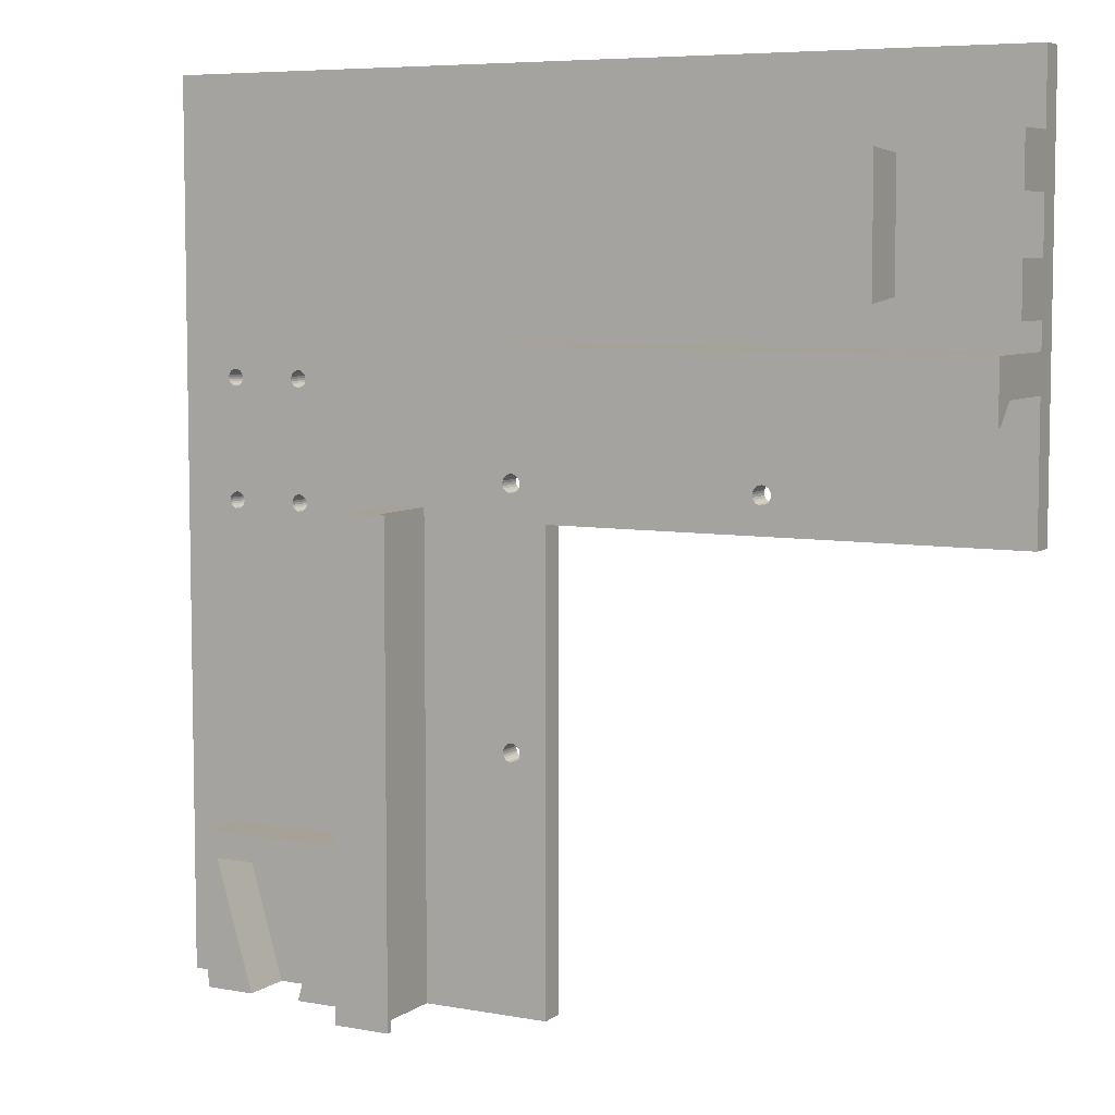
<metadata>
{"format":"obj","ext":"obj","renderer":"f3d","projection":"perspective","resolution":1024,"background":"white","views":[{"elev":6.5,"azim":28.4,"up":"+Y"}]}
</metadata>
<code>
v 18.75 71.7 -85.3
v 18.81 72.15 -85.3
v 18.98 72.57 -85.3
v 19.26 72.93 -85.3
v 19.63 73.21 -85.3
v 20.05 73.39 -85.3
v 20.5 73.45 -85.3
v 20.95 73.39 -85.3
v 21.38 73.21 -85.3
v 21.74 72.93 -85.3
v 22.02 72.57 -85.3
v 22.19 72.15 -85.3
v 22.25 71.7 -85.3
v 22.19 71.24 -85.3
v 22.02 70.82 -85.3
v 21.74 70.46 -85.3
v 21.38 70.18 -85.3
v 20.95 70.01 -85.3
v 20.5 69.95 -85.3
v 20.05 70.01 -85.3
v 19.63 70.18 -85.3
v 19.26 70.46 -85.3
v 18.98 70.82 -85.3
v 18.81 71.24 -85.3
v 18.75 71.7 -80.3
v 18.81 71.24 -80.3
v 18.98 70.82 -80.3
v 19.26 70.46 -80.3
v 19.63 70.18 -80.3
v 20.05 70.01 -80.3
v 20.5 69.95 -80.3
v 20.95 70.01 -80.3
v 21.38 70.18 -80.3
v 21.74 70.46 -80.3
v 22.02 70.82 -80.3
v 22.19 71.24 -80.3
v 22.25 71.7 -80.3
v 22.19 72.15 -80.3
v 22.02 72.57 -80.3
v 21.74 72.93 -80.3
v 21.38 73.21 -80.3
v 20.95 73.39 -80.3
v 20.5 73.45 -80.3
v 20.05 73.39 -80.3
v 19.63 73.21 -80.3
v 19.26 72.93 -80.3
v 18.98 72.57 -80.3
v 18.81 72.15 -80.3
v 18.75 23.2 -85.3
v 18.81 23.65 -85.3
v 18.98 24.07 -85.3
v 19.26 24.43 -85.3
v 19.63 24.71 -85.3
v 20.05 24.89 -85.3
v 20.5 24.95 -85.3
v 20.95 24.89 -85.3
v 21.38 24.71 -85.3
v 21.74 24.43 -85.3
v 22.02 24.07 -85.3
v 22.19 23.65 -85.3
v 22.25 23.2 -85.3
v 22.19 22.74 -85.3
v 22.02 22.32 -85.3
v 21.74 21.96 -85.3
v 21.38 21.68 -85.3
v 20.95 21.51 -85.3
v 20.5 21.45 -85.3
v 20.05 21.51 -85.3
v 19.63 21.68 -85.3
v 19.26 21.96 -85.3
v 18.98 22.32 -85.3
v 18.81 22.74 -85.3
v 18.75 23.2 -80.3
v 18.81 22.74 -80.3
v 18.98 22.32 -80.3
v 19.26 21.96 -80.3
v 19.63 21.68 -80.3
v 20.05 21.51 -80.3
v 20.5 21.45 -80.3
v 20.95 21.51 -80.3
v 21.38 21.68 -80.3
v 21.74 21.96 -80.3
v 22.02 22.32 -80.3
v 22.19 22.74 -80.3
v 22.25 23.2 -80.3
v 22.19 23.65 -80.3
v 22.02 24.07 -80.3
v 21.74 24.43 -80.3
v 21.38 24.71 -80.3
v 20.95 24.89 -80.3
v 20.5 24.95 -80.3
v 20.05 24.89 -80.3
v 19.63 24.71 -80.3
v 19.26 24.43 -80.3
v 18.98 24.07 -80.3
v 18.81 23.65 -80.3
v 67.25 71.7 -85.3
v 67.31 72.15 -85.3
v 67.48 72.57 -85.3
v 67.76 72.93 -85.3
v 68.13 73.21 -85.3
v 68.55 73.39 -85.3
v 69 73.45 -85.3
v 69.45 73.39 -85.3
v 69.88 73.21 -85.3
v 70.24 72.93 -85.3
v 70.52 72.57 -85.3
v 70.69 72.15 -85.3
v 70.75 71.7 -85.3
v 70.69 71.24 -85.3
v 70.52 70.82 -85.3
v 70.24 70.46 -85.3
v 69.88 70.18 -85.3
v 69.45 70.01 -85.3
v 69 69.95 -85.3
v 68.55 70.01 -85.3
v 68.13 70.18 -85.3
v 67.76 70.46 -85.3
v 67.48 70.82 -85.3
v 67.31 71.24 -85.3
v 67.25 71.7 -80.3
v 67.31 71.24 -80.3
v 67.48 70.82 -80.3
v 67.76 70.46 -80.3
v 68.13 70.18 -80.3
v 68.55 70.01 -80.3
v 69 69.95 -80.3
v 69.45 70.01 -80.3
v 69.88 70.18 -80.3
v 70.24 70.46 -80.3
v 70.52 70.82 -80.3
v 70.69 71.24 -80.3
v 70.75 71.7 -80.3
v 70.69 72.15 -80.3
v 70.52 72.57 -80.3
v 70.24 72.93 -80.3
v 69.88 73.21 -80.3
v 69.45 73.39 -80.3
v 69 73.45 -80.3
v 68.55 73.39 -80.3
v 68.13 73.21 -80.3
v 67.76 72.93 -80.3
v 67.48 72.57 -80.3
v 67.31 72.15 -80.3
v -40.01 89.2 -85.3
v -39.96 89.62 -85.3
v -39.8 90 -85.3
v -39.54 90.33 -85.3
v -39.21 90.59 -85.3
v -38.82 90.75 -85.3
v -38.41 90.8 -85.3
v -38 90.75 -85.3
v -37.61 90.59 -85.3
v -37.28 90.33 -85.3
v -37.02 90 -85.3
v -36.86 89.62 -85.3
v -36.81 89.2 -85.3
v -36.86 88.79 -85.3
v -37.02 88.4 -85.3
v -37.28 88.07 -85.3
v -37.61 87.82 -85.3
v -38 87.66 -85.3
v -38.41 87.6 -85.3
v -38.82 87.66 -85.3
v -39.21 87.82 -85.3
v -39.54 88.07 -85.3
v -39.8 88.4 -85.3
v -39.96 88.79 -85.3
v -40.01 89.2 -80.3
v -39.96 88.79 -80.3
v -39.8 88.4 -80.3
v -39.54 88.07 -80.3
v -39.21 87.82 -80.3
v -38.82 87.66 -80.3
v -38.41 87.6 -80.3
v -38 87.66 -80.3
v -37.61 87.82 -80.3
v -37.28 88.07 -80.3
v -37.02 88.4 -80.3
v -36.86 88.79 -80.3
v -36.81 89.2 -80.3
v -36.86 89.62 -80.3
v -37.02 90 -80.3
v -37.28 90.33 -80.3
v -37.61 90.59 -80.3
v -38 90.75 -80.3
v -38.41 90.8 -80.3
v -38.82 90.75 -80.3
v -39.21 90.59 -80.3
v -39.54 90.33 -80.3
v -39.8 90 -80.3
v -39.96 89.62 -80.3
v -40.01 66.2 -85.3
v -39.96 66.62 -85.3
v -39.8 67 -85.3
v -39.54 67.33 -85.3
v -39.21 67.59 -85.3
v -38.82 67.75 -85.3
v -38.41 67.8 -85.3
v -38 67.75 -85.3
v -37.61 67.59 -85.3
v -37.28 67.33 -85.3
v -37.02 67 -85.3
v -36.86 66.62 -85.3
v -36.81 66.2 -85.3
v -36.86 65.79 -85.3
v -37.02 65.4 -85.3
v -37.28 65.07 -85.3
v -37.61 64.82 -85.3
v -38 64.66 -85.3
v -38.41 64.6 -85.3
v -38.82 64.66 -85.3
v -39.21 64.82 -85.3
v -39.54 65.07 -85.3
v -39.8 65.4 -85.3
v -39.96 65.79 -85.3
v -40.01 66.2 -80.3
v -39.96 65.79 -80.3
v -39.8 65.4 -80.3
v -39.54 65.07 -80.3
v -39.21 64.82 -80.3
v -38.82 64.66 -80.3
v -38.41 64.6 -80.3
v -38 64.66 -80.3
v -37.61 64.82 -80.3
v -37.28 65.07 -80.3
v -37.02 65.4 -80.3
v -36.86 65.79 -80.3
v -36.81 66.2 -80.3
v -36.86 66.62 -80.3
v -37.02 67 -80.3
v -37.28 67.33 -80.3
v -37.61 67.59 -80.3
v -38 67.75 -80.3
v -38.41 67.8 -80.3
v -38.82 67.75 -80.3
v -39.21 67.59 -80.3
v -39.54 67.33 -80.3
v -39.8 67 -80.3
v -39.96 66.62 -80.3
v -26.05 89.2 -85.3
v -26 89.62 -85.3
v -25.84 90 -85.3
v -25.58 90.33 -85.3
v -25.25 90.59 -85.3
v -24.86 90.75 -85.3
v -24.45 90.8 -85.3
v -24.04 90.75 -85.3
v -23.65 90.59 -85.3
v -23.32 90.33 -85.3
v -23.06 90 -85.3
v -22.9 89.62 -85.3
v -22.85 89.2 -85.3
v -22.9 88.79 -85.3
v -23.06 88.4 -85.3
v -23.32 88.07 -85.3
v -23.65 87.82 -85.3
v -24.04 87.66 -85.3
v -24.45 87.6 -85.3
v -24.86 87.66 -85.3
v -25.25 87.82 -85.3
v -25.58 88.07 -85.3
v -25.84 88.4 -85.3
v -26 88.79 -85.3
v -26.05 89.2 -80.3
v -26 88.79 -80.3
v -25.84 88.4 -80.3
v -25.58 88.07 -80.3
v -25.25 87.82 -80.3
v -24.86 87.66 -80.3
v -24.45 87.6 -80.3
v -24.04 87.66 -80.3
v -23.65 87.82 -80.3
v -23.32 88.07 -80.3
v -23.06 88.4 -80.3
v -22.9 88.79 -80.3
v -22.85 89.2 -80.3
v -22.9 89.62 -80.3
v -23.06 90 -80.3
v -23.32 90.33 -80.3
v -23.65 90.59 -80.3
v -24.04 90.75 -80.3
v -24.45 90.8 -80.3
v -24.86 90.75 -80.3
v -25.25 90.59 -80.3
v -25.58 90.33 -80.3
v -25.84 90 -80.3
v -26 89.62 -80.3
v -26.05 66.2 -85.3
v -26 66.62 -85.3
v -25.84 67 -85.3
v -25.58 67.33 -85.3
v -25.25 67.59 -85.3
v -24.86 67.75 -85.3
v -24.45 67.8 -85.3
v -24.04 67.75 -85.3
v -23.65 67.59 -85.3
v -23.32 67.33 -85.3
v -23.06 67 -85.3
v -22.9 66.62 -85.3
v -22.85 66.2 -85.3
v -22.9 65.79 -85.3
v -23.06 65.4 -85.3
v -23.32 65.07 -85.3
v -23.65 64.82 -85.3
v -24.04 64.66 -85.3
v -24.45 64.6 -85.3
v -24.86 64.66 -85.3
v -25.25 64.82 -85.3
v -25.58 65.07 -85.3
v -25.84 65.4 -85.3
v -26 65.79 -85.3
v -26.05 66.2 -80.3
v -26 65.79 -80.3
v -25.84 65.4 -80.3
v -25.58 65.07 -80.3
v -25.25 64.82 -80.3
v -24.86 64.66 -80.3
v -24.45 64.6 -80.3
v -24.04 64.66 -80.3
v -23.65 64.82 -80.3
v -23.32 65.07 -80.3
v -23.06 65.4 -80.3
v -22.9 65.79 -80.3
v -22.85 66.2 -80.3
v -22.9 66.62 -80.3
v -23.06 67 -80.3
v -23.32 67.33 -80.3
v -23.65 67.59 -80.3
v -24.04 67.75 -80.3
v -24.45 67.8 -80.3
v -24.86 67.75 -80.3
v -25.25 67.59 -80.3
v -25.58 67.33 -80.3
v -25.84 67 -80.3
v -26 66.62 -80.3
v -37 -0.2035 -80.3
v -12 -0.2035 -80.3
v -12 -0.2035 -70.3
v -37 -0.2035 -70.3
v -29.71 -25.2 -80.3
v -29.71 -25.2 -70.3
v -39.5 4.796 -80.3
v -39.5 -25.2 -80.3
v -39.5 -25.2 -70.3
v -39.5 4.796 -70.3
v -9.5 4.796 -80.3
v -9.5 4.796 -70.3
v -9.5 -25.2 -80.3
v -9.5 -25.2 -70.3
v -19.29 -25.2 -80.3
v -19.29 -25.2 -70.3
v -4.5 -25.2 -80.3
v -4.5 66.7 -80.3
v 2.5 66.7 -80.3
v 2.5 -25.2 -80.3
v 27.5 -25.2 -80.3
v 27.5 64.7 -80.3
v 117.4 64.7 -80.3
v 117.4 89.7 -80.3
v 25.5 89.7 -80.3
v 25.5 96.7 -80.3
v 117.4 96.7 -80.3
v 117.4 101.7 -80.3
v 87.4 101.7 -80.3
v 87.4 131.7 -80.3
v 117.4 131.7 -80.3
v 117.4 145.2 -80.3
v -49.5 145.2 -80.3
v -49.5 -25.2 -80.3
v 92.4 129.2 -80.3
v 117.4 121.9 -80.3
v 117.4 121.9 -70.3
v 92.4 129.2 -70.3
v 92.4 104.2 -80.3
v 92.4 104.2 -70.3
v 117.4 111.5 -80.3
v 117.4 111.5 -70.3
v 117.4 101.7 -70.3
v 87.4 101.7 -70.3
v 87.4 131.7 -70.3
v 117.4 131.7 -70.3
v 117.4 96.7 -60.3
v 117.4 85.7 -60.3
v 117.4 85.7 -61.3
v 117.4 89.7 -65.3
v 117.4 64.7 -85.3
v 117.4 145.2 -85.3
v 25.5 85.7 -61.3
v 25.5 89.7 -65.3
v 25.5 85.7 -60.3
v 25.5 96.7 -60.3
v -49.5 -25.2 -85.3
v 27.5 -25.2 -85.3
v 2.5 -25.2 -65.3
v 6.5 -25.2 -61.3
v 6.5 -25.2 -60.3
v -4.5 -25.2 -60.3
v 6.5 66.7 -61.3
v 6.5 66.7 -60.3
v 2.5 66.7 -65.3
v 27.5 64.7 -85.3
v -49.5 145.2 -85.3
v -4.5 66.7 -60.3
f 2 48 1
f 1 48 25
f 1 25 24
f 24 25 26
f 24 26 23
f 23 26 27
f 23 27 22
f 22 27 28
f 22 28 21
f 21 28 29
f 21 29 20
f 20 29 30
f 20 30 19
f 19 30 31
f 19 31 18
f 18 31 32
f 18 32 17
f 17 32 33
f 17 33 16
f 16 33 34
f 16 34 15
f 15 34 35
f 15 35 14
f 14 35 36
f 14 36 13
f 13 36 37
f 13 37 12
f 12 37 38
f 12 38 11
f 11 38 39
f 11 39 10
f 10 39 40
f 10 40 9
f 9 40 41
f 9 41 8
f 8 41 42
f 8 42 7
f 7 42 43
f 7 43 6
f 6 43 44
f 6 44 5
f 5 44 45
f 5 45 4
f 4 45 46
f 4 46 3
f 3 46 47
f 3 47 2
f 2 47 48
f 50 96 49
f 49 96 73
f 49 73 72
f 72 73 74
f 72 74 71
f 71 74 75
f 71 75 70
f 70 75 76
f 70 76 69
f 69 76 77
f 69 77 68
f 68 77 78
f 68 78 67
f 67 78 79
f 67 79 66
f 66 79 80
f 66 80 65
f 65 80 81
f 65 81 64
f 64 81 82
f 64 82 63
f 63 82 83
f 63 83 62
f 62 83 84
f 62 84 61
f 61 84 85
f 61 85 60
f 60 85 86
f 60 86 59
f 59 86 87
f 59 87 58
f 58 87 88
f 58 88 57
f 57 88 89
f 57 89 56
f 56 89 90
f 56 90 55
f 55 90 91
f 55 91 54
f 54 91 92
f 54 92 53
f 53 92 93
f 53 93 52
f 52 93 94
f 52 94 51
f 51 94 95
f 51 95 50
f 50 95 96
f 98 144 97
f 97 144 121
f 97 121 120
f 120 121 122
f 120 122 119
f 119 122 123
f 119 123 118
f 118 123 124
f 118 124 117
f 117 124 125
f 117 125 116
f 116 125 126
f 116 126 115
f 115 126 127
f 115 127 114
f 114 127 128
f 114 128 113
f 113 128 129
f 113 129 112
f 112 129 130
f 112 130 111
f 111 130 131
f 111 131 110
f 110 131 132
f 110 132 109
f 109 132 133
f 109 133 108
f 108 133 134
f 108 134 107
f 107 134 135
f 107 135 106
f 106 135 136
f 106 136 105
f 105 136 137
f 105 137 104
f 104 137 138
f 104 138 103
f 103 138 139
f 103 139 102
f 102 139 140
f 102 140 101
f 101 140 141
f 101 141 100
f 100 141 142
f 100 142 99
f 99 142 143
f 99 143 98
f 98 143 144
f 146 192 145
f 145 192 169
f 145 169 168
f 168 169 170
f 168 170 167
f 167 170 171
f 167 171 166
f 166 171 172
f 166 172 165
f 165 172 173
f 165 173 164
f 164 173 174
f 164 174 163
f 163 174 175
f 163 175 162
f 162 175 176
f 162 176 161
f 161 176 177
f 161 177 160
f 160 177 178
f 160 178 159
f 159 178 179
f 159 179 158
f 158 179 180
f 158 180 157
f 157 180 181
f 157 181 156
f 156 181 182
f 156 182 155
f 155 182 183
f 155 183 154
f 154 183 184
f 154 184 153
f 153 184 185
f 153 185 152
f 152 185 186
f 152 186 151
f 151 186 187
f 151 187 150
f 150 187 188
f 150 188 149
f 149 188 189
f 149 189 148
f 148 189 190
f 148 190 147
f 147 190 191
f 147 191 146
f 146 191 192
f 194 240 193
f 193 240 217
f 193 217 216
f 216 217 218
f 216 218 215
f 215 218 219
f 215 219 214
f 214 219 220
f 214 220 213
f 213 220 221
f 213 221 212
f 212 221 222
f 212 222 211
f 211 222 223
f 211 223 210
f 210 223 224
f 210 224 209
f 209 224 225
f 209 225 208
f 208 225 226
f 208 226 207
f 207 226 227
f 207 227 206
f 206 227 228
f 206 228 205
f 205 228 229
f 205 229 204
f 204 229 230
f 204 230 203
f 203 230 231
f 203 231 202
f 202 231 232
f 202 232 201
f 201 232 233
f 201 233 200
f 200 233 234
f 200 234 199
f 199 234 235
f 199 235 198
f 198 235 236
f 198 236 197
f 197 236 237
f 197 237 196
f 196 237 238
f 196 238 195
f 195 238 239
f 195 239 194
f 194 239 240
f 242 288 241
f 241 288 265
f 241 265 264
f 264 265 266
f 264 266 263
f 263 266 267
f 263 267 262
f 262 267 268
f 262 268 261
f 261 268 269
f 261 269 260
f 260 269 270
f 260 270 259
f 259 270 271
f 259 271 258
f 258 271 272
f 258 272 257
f 257 272 273
f 257 273 256
f 256 273 274
f 256 274 255
f 255 274 275
f 255 275 254
f 254 275 276
f 254 276 253
f 253 276 277
f 253 277 252
f 252 277 278
f 252 278 251
f 251 278 279
f 251 279 250
f 250 279 280
f 250 280 249
f 249 280 281
f 249 281 248
f 248 281 282
f 248 282 247
f 247 282 283
f 247 283 246
f 246 283 284
f 246 284 245
f 245 284 285
f 245 285 244
f 244 285 286
f 244 286 243
f 243 286 287
f 243 287 242
f 242 287 288
f 290 336 289
f 289 336 313
f 289 313 312
f 312 313 314
f 312 314 311
f 311 314 315
f 311 315 310
f 310 315 316
f 310 316 309
f 309 316 317
f 309 317 308
f 308 317 318
f 308 318 307
f 307 318 319
f 307 319 306
f 306 319 320
f 306 320 305
f 305 320 321
f 305 321 304
f 304 321 322
f 304 322 303
f 303 322 323
f 303 323 302
f 302 323 324
f 302 324 301
f 301 324 325
f 301 325 300
f 300 325 326
f 300 326 299
f 299 326 327
f 299 327 298
f 298 327 328
f 298 328 297
f 297 328 329
f 297 329 296
f 296 329 330
f 296 330 295
f 295 330 331
f 295 331 294
f 294 331 332
f 294 332 293
f 293 332 333
f 293 333 292
f 292 333 334
f 292 334 291
f 291 334 335
f 291 335 290
f 290 335 336
f 337 338 340
f 340 338 339
f 341 337 342
f 342 337 340
f 343 344 346
f 346 344 345
f 347 343 348
f 348 343 346
f 349 347 350
f 350 347 348
f 338 351 339
f 339 351 352
f 352 350 339
f 339 350 348
f 339 348 346
f 339 346 340
f 340 346 345
f 340 345 342
f 341 351 337
f 337 351 338
f 26 25 355
f 355 25 48
f 355 48 47
f 47 46 355
f 355 46 277
f 355 277 354
f 354 277 276
f 354 276 275
f 277 46 361
f 361 46 45
f 361 45 44
f 44 43 361
f 361 43 42
f 361 42 41
f 41 40 361
f 361 40 39
f 361 39 38
f 361 38 358
f 358 38 37
f 358 37 36
f 36 35 358
f 358 35 34
f 358 34 33
f 33 32 358
f 358 32 31
f 358 31 30
f 358 30 355
f 355 30 29
f 355 29 28
f 28 27 355
f 355 27 26
f 96 355 73
f 73 355 356
f 73 356 74
f 74 356 75
f 75 356 76
f 76 356 77
f 77 356 78
f 78 356 357
f 78 357 79
f 79 357 80
f 80 357 81
f 81 357 82
f 82 357 83
f 83 357 84
f 84 357 85
f 85 357 358
f 85 358 86
f 86 358 87
f 87 358 88
f 88 358 89
f 89 358 90
f 90 358 91
f 91 358 92
f 92 358 355
f 92 355 93
f 93 355 94
f 94 355 95
f 95 355 96
f 122 121 358
f 358 121 144
f 358 144 361
f 361 144 143
f 361 143 142
f 142 141 361
f 361 141 140
f 361 140 139
f 361 139 360
f 360 139 138
f 360 138 137
f 137 136 360
f 360 136 135
f 360 135 134
f 360 134 359
f 359 134 133
f 359 133 132
f 132 131 359
f 359 131 130
f 359 130 129
f 129 128 359
f 359 128 127
f 359 127 358
f 358 127 126
f 358 126 125
f 125 124 358
f 358 124 123
f 358 123 122
f 192 369 169
f 169 369 217
f 169 217 170
f 170 217 240
f 170 240 171
f 171 240 239
f 171 239 172
f 172 239 238
f 172 238 173
f 173 238 237
f 173 237 174
f 174 237 236
f 174 236 175
f 175 236 235
f 175 235 234
f 192 191 369
f 369 191 190
f 369 190 189
f 189 188 369
f 369 188 187
f 369 187 186
f 185 285 186
f 186 285 284
f 186 284 369
f 369 284 283
f 369 283 282
f 285 185 286
f 286 185 184
f 286 184 287
f 287 184 183
f 287 183 288
f 288 183 182
f 288 182 265
f 265 182 181
f 265 181 266
f 266 181 180
f 266 180 267
f 267 180 179
f 267 179 268
f 268 179 178
f 268 178 269
f 269 178 177
f 269 177 333
f 333 177 233
f 333 233 334
f 334 233 232
f 334 232 335
f 335 232 231
f 335 231 336
f 336 231 230
f 336 230 313
f 313 230 229
f 313 229 314
f 314 229 228
f 314 228 315
f 315 228 227
f 315 227 316
f 316 227 226
f 316 226 317
f 317 226 225
f 317 225 318
f 318 225 224
f 318 224 343
f 343 224 223
f 343 223 222
f 177 176 233
f 233 176 234
f 234 176 175
f 222 221 343
f 343 221 220
f 343 220 219
f 219 218 343
f 343 218 370
f 343 370 344
f 218 217 370
f 370 217 369
f 282 281 369
f 369 281 362
f 369 362 366
f 366 362 365
f 365 362 363
f 365 363 364
f 281 280 362
f 362 280 279
f 362 279 278
f 362 278 361
f 361 278 277
f 275 274 354
f 354 274 328
f 354 328 327
f 328 274 329
f 329 274 273
f 329 273 330
f 330 273 272
f 330 272 331
f 331 272 271
f 331 271 270
f 331 270 332
f 332 270 269
f 332 269 333
f 327 326 354
f 354 326 325
f 354 325 324
f 324 323 354
f 354 323 322
f 354 322 321
f 354 321 347
f 347 321 320
f 347 320 319
f 347 319 343
f 343 319 318
f 349 353 347
f 347 353 354
f 367 368 366
f 366 368 369
f 371 372 374
f 374 372 373
f 375 371 376
f 376 371 374
f 377 375 378
f 378 375 376
f 365 364 380
f 380 364 379
f 366 365 381
f 381 365 380
f 367 366 382
f 382 366 381
f 373 382 374
f 374 382 381
f 374 381 380
f 374 380 376
f 376 380 379
f 376 379 378
f 377 372 375
f 375 372 371
f 363 387 364
f 364 387 388
f 364 388 377
f 377 388 372
f 372 388 367
f 372 367 373
f 373 367 382
f 383 386 363
f 363 386 360
f 363 360 387
f 387 360 359
f 384 385 383
f 383 385 386
f 388 368 367
f 378 379 377
f 377 379 364
f 385 389 386
f 386 389 390
f 384 391 385
f 385 391 389
f 384 383 391
f 391 383 392
f 363 362 383
f 383 362 392
f 370 393 344
f 344 393 341
f 344 341 345
f 345 341 342
f 394 349 393
f 393 349 351
f 393 351 341
f 357 356 394
f 394 356 353
f 394 353 349
f 356 395 353
f 353 395 398
f 398 395 396
f 398 396 397
f 350 352 349
f 349 352 351
f 396 399 397
f 397 399 400
f 395 401 396
f 396 401 399
f 356 355 395
f 395 355 401
f 394 402 357
f 357 402 358
f 24 301 1
f 1 301 300
f 1 300 2
f 2 300 299
f 2 299 255
f 255 299 256
f 256 299 298
f 256 298 257
f 257 298 297
f 257 297 258
f 258 297 296
f 258 296 259
f 259 296 295
f 259 295 260
f 260 295 294
f 260 294 261
f 261 294 293
f 261 293 161
f 161 293 201
f 161 201 162
f 162 201 200
f 162 200 163
f 163 200 199
f 163 199 164
f 164 199 198
f 164 198 165
f 165 198 197
f 165 197 166
f 166 197 196
f 166 196 167
f 167 196 195
f 167 195 168
f 168 195 194
f 168 194 145
f 145 194 193
f 145 193 403
f 403 193 393
f 393 193 216
f 393 216 215
f 301 24 302
f 302 24 23
f 302 23 303
f 303 23 22
f 303 22 52
f 52 22 53
f 53 22 21
f 53 21 402
f 402 21 20
f 402 20 19
f 19 18 402
f 402 18 17
f 402 17 16
f 16 15 402
f 402 15 14
f 402 14 13
f 13 12 402
f 402 12 11
f 402 11 99
f 99 11 10
f 99 10 100
f 100 10 101
f 101 10 9
f 101 9 102
f 102 9 8
f 102 8 388
f 388 8 403
f 403 8 7
f 403 7 250
f 250 7 6
f 250 6 251
f 251 6 5
f 251 5 252
f 252 5 4
f 252 4 253
f 253 4 3
f 253 3 254
f 254 3 2
f 254 2 255
f 72 393 49
f 49 393 307
f 49 307 306
f 72 71 393
f 393 71 70
f 393 70 394
f 394 70 69
f 394 69 68
f 68 67 394
f 394 67 66
f 394 66 65
f 65 64 394
f 394 64 63
f 394 63 62
f 62 61 394
f 394 61 402
f 402 61 60
f 402 60 59
f 59 58 402
f 402 58 57
f 402 57 56
f 56 55 402
f 402 55 54
f 402 54 53
f 303 52 304
f 304 52 51
f 304 51 305
f 305 51 50
f 305 50 306
f 306 50 49
f 98 97 402
f 402 97 120
f 402 120 119
f 119 118 402
f 402 118 117
f 402 117 116
f 116 115 402
f 402 115 387
f 387 115 114
f 387 114 113
f 113 112 387
f 387 112 111
f 387 111 110
f 110 109 387
f 387 109 108
f 387 108 107
f 107 106 387
f 387 106 388
f 388 106 105
f 388 105 104
f 104 103 388
f 388 103 102
f 99 98 402
f 261 161 262
f 262 161 160
f 262 160 263
f 263 160 159
f 263 159 264
f 264 159 158
f 264 158 241
f 241 158 157
f 241 157 156
f 155 243 156
f 156 243 242
f 156 242 241
f 243 155 244
f 244 155 154
f 244 154 245
f 245 154 153
f 245 153 246
f 246 153 152
f 246 152 403
f 403 152 151
f 403 151 150
f 150 149 403
f 403 149 148
f 403 148 147
f 147 146 403
f 403 146 145
f 215 214 393
f 393 214 213
f 393 213 212
f 212 211 393
f 393 211 210
f 393 210 308
f 308 210 209
f 308 209 309
f 309 209 208
f 309 208 310
f 310 208 207
f 310 207 311
f 311 207 206
f 311 206 312
f 312 206 289
f 289 206 205
f 289 205 204
f 289 204 290
f 290 204 203
f 290 203 291
f 291 203 202
f 291 202 292
f 292 202 201
f 292 201 293
f 250 249 403
f 403 249 248
f 403 248 247
f 247 246 403
f 308 307 393
f 397 400 398
f 398 400 404
f 389 391 390
f 390 391 392
f 390 392 362
f 362 361 390
f 386 390 360
f 360 390 361
f 399 401 400
f 400 401 404
f 404 401 354
f 354 401 355
f 398 404 353
f 353 404 354
f 370 369 393
f 393 369 403
f 359 358 387
f 387 358 402
f 388 403 368
f 368 403 369

</code>
